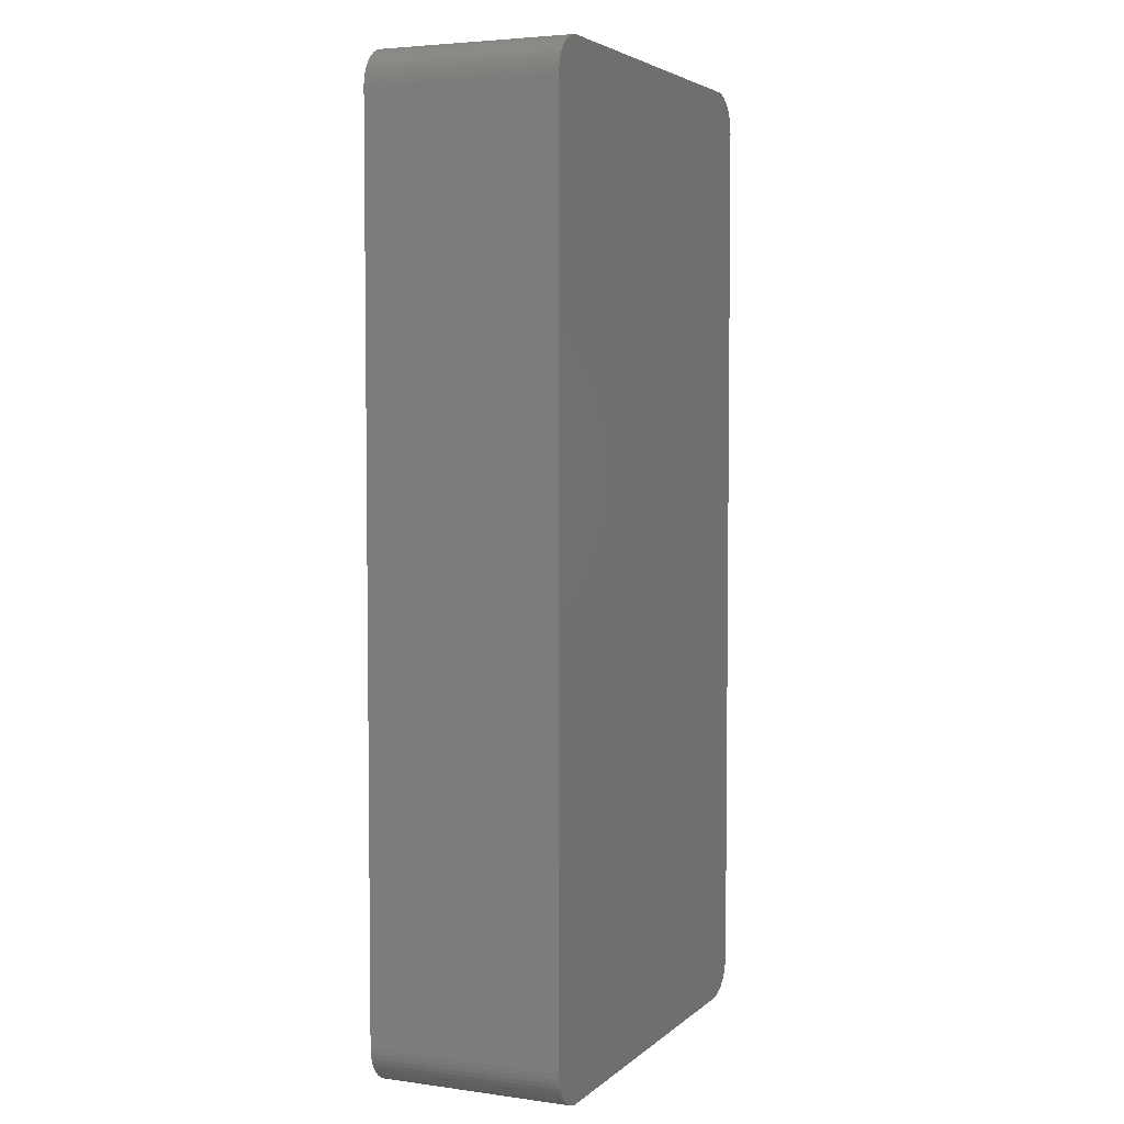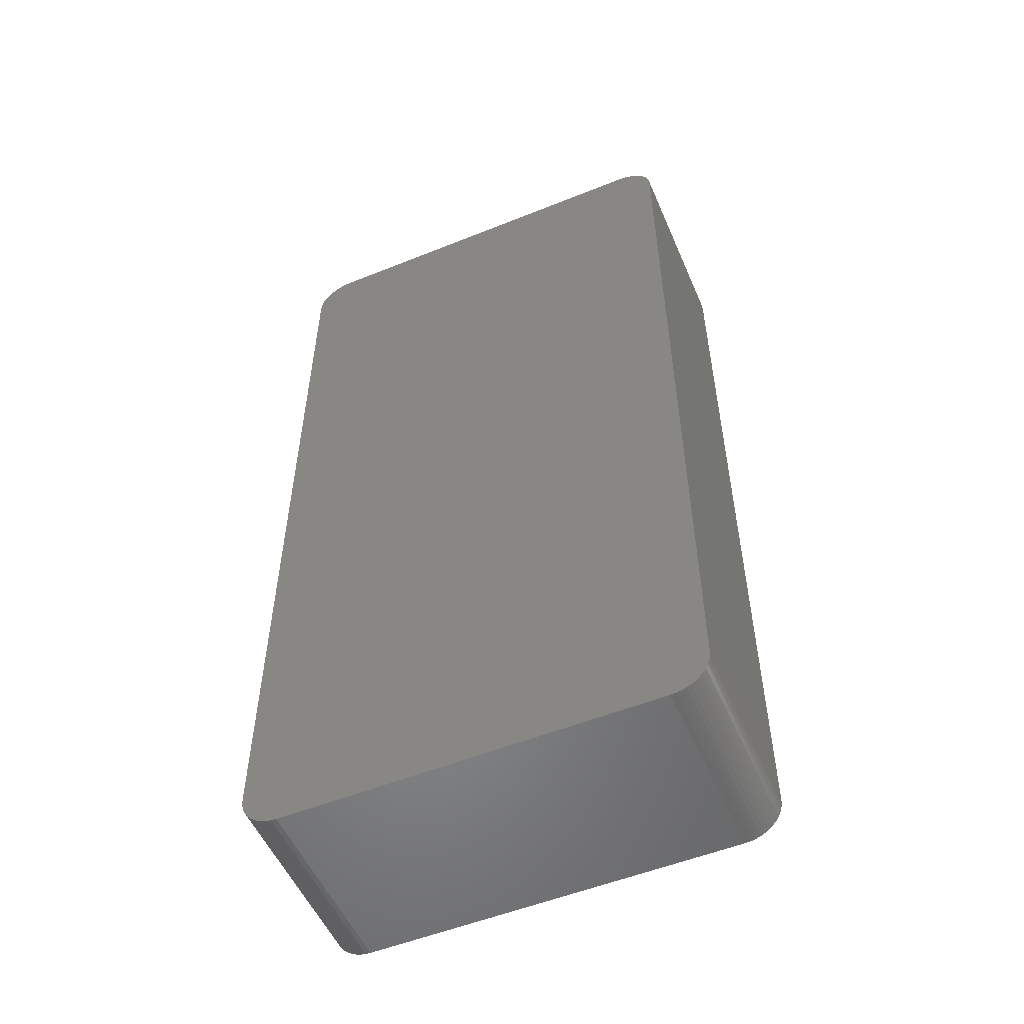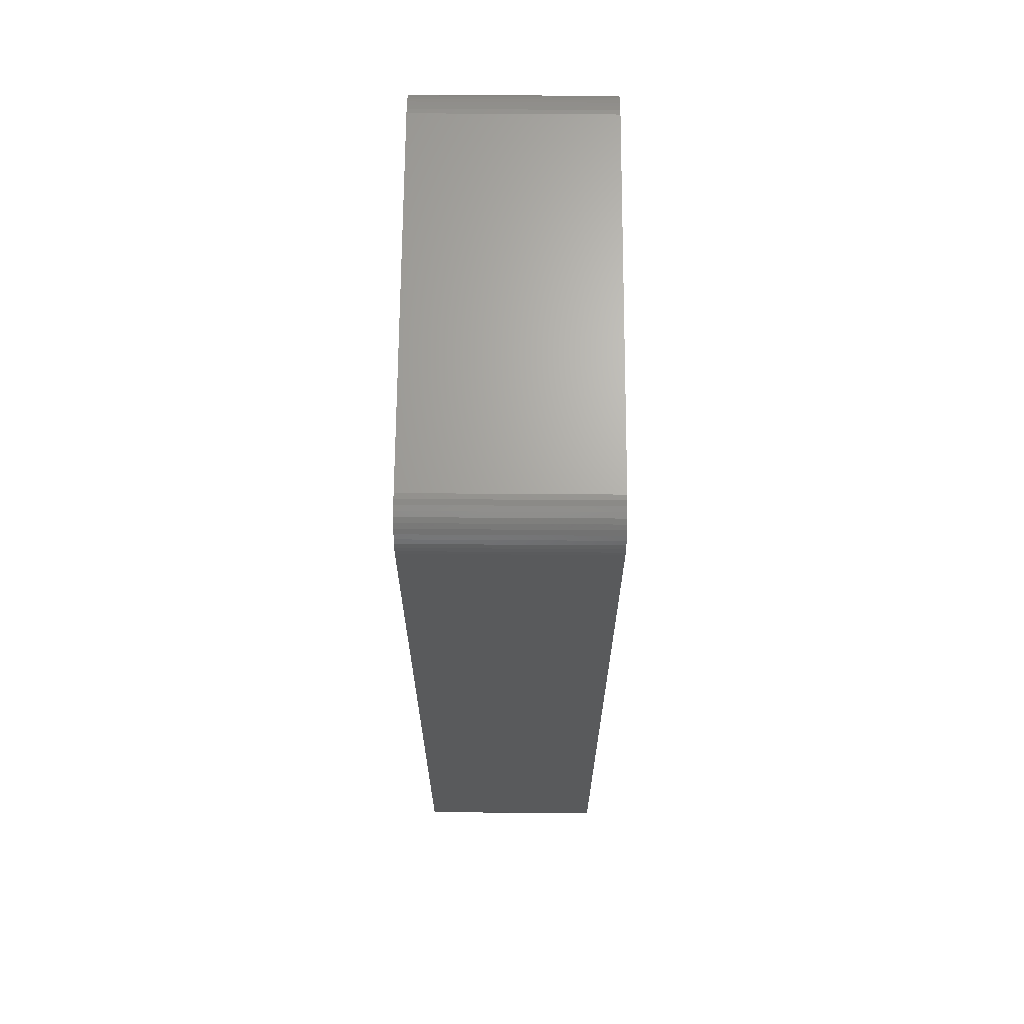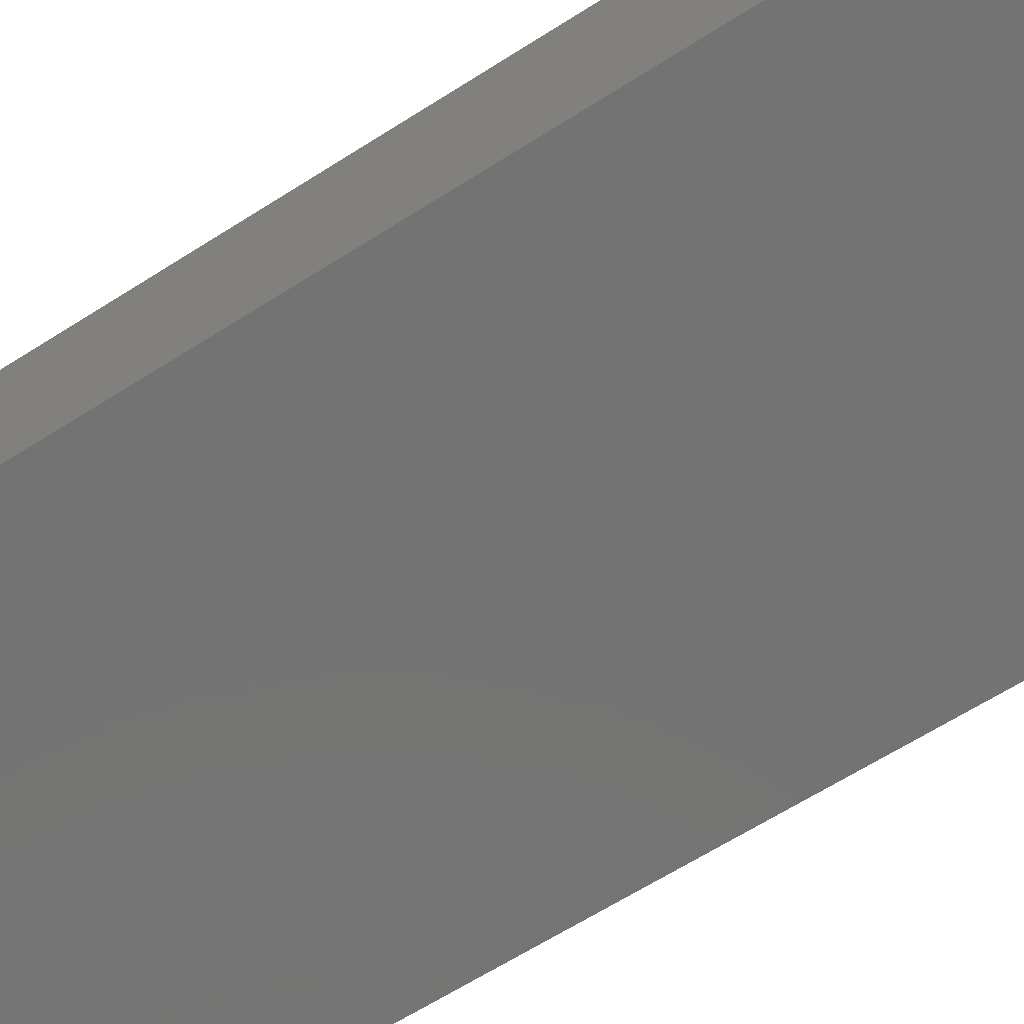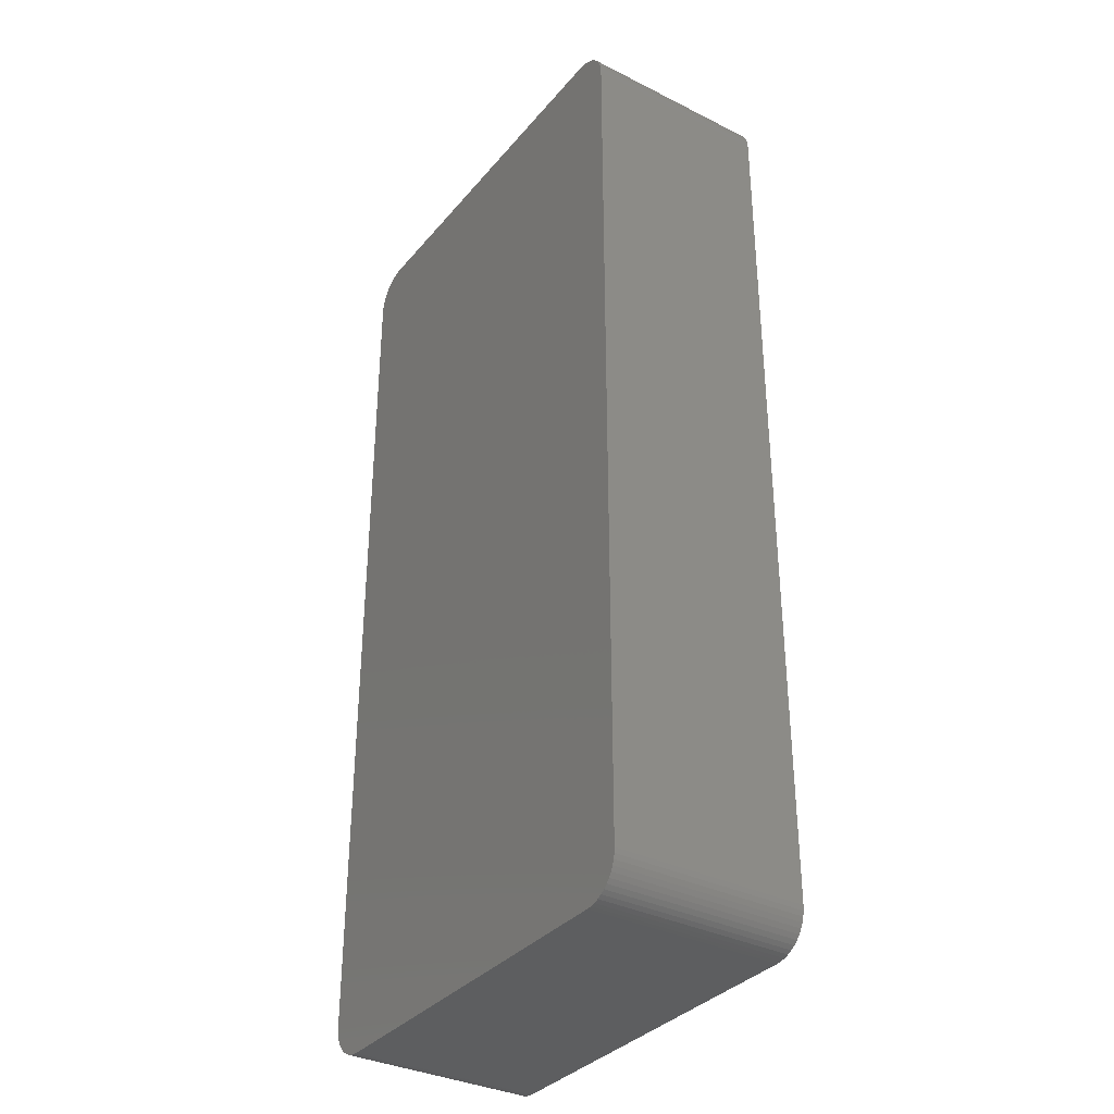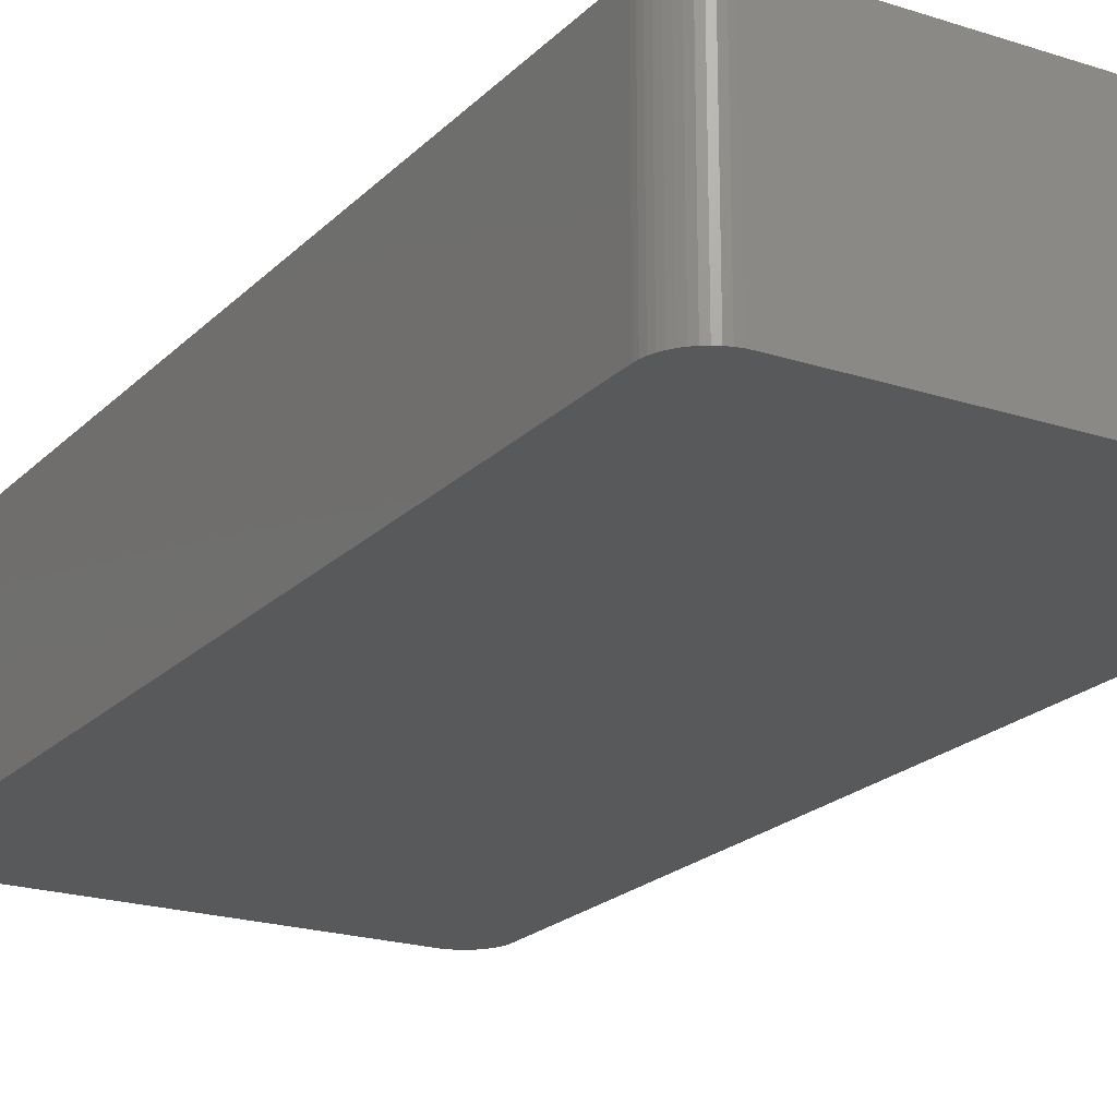
<metadata>
{"format":"stl","ext":"stl","renderer":"f3d","projection":"perspective","resolution":1024,"background":"white","views":[{"elev":4.3,"azim":-66.2,"up":"+Y"},{"elev":-53.8,"azim":-156.8,"up":"+Y"},{"elev":67.2,"azim":90.4,"up":"+Y"},{"elev":-65.5,"azim":-57.5,"up":"+Z"},{"elev":-34.5,"azim":56.1,"up":"+Y"},{"elev":-20.7,"azim":149.4,"up":"+Z"}]}
</metadata>
<code>
# stl→obj: 104 verts, 204 faces
v -0.035 0.069 0.02
v -0.0313 0.07454 0.02
v -0.029 0.075 0.02
v -0.03265 -0.07376 0.02
v -0.03324 -0.07324 0.02
v -0.032 -0.0742 0.02
v -0.03055 0.0748 0.02
v -0.02978 0.07495 0.02
v -0.03376 -0.07265 0.02
v -0.0342 -0.072 0.02
v 0.035 -0.069 0.02
v -0.035 -0.069 0.02
v 0.035 0.069 0.02
v 0.029 0.075 0.02
v -0.03454 -0.0713 0.02
v -0.0313 -0.07454 0.02
v -0.03055 -0.0748 0.02
v 0.02978 0.07495 0.02
v 0.03055 0.0748 0.02
v 0.0348 0.07055 0.02
v 0.03495 0.06978 0.02
v 0.03454 0.0713 0.02
v -0.02978 -0.07495 0.02
v -0.0348 -0.07055 0.02
v -0.03495 -0.06978 0.02
v 0.0313 0.07454 0.02
v 0.032 0.0742 0.02
v -0.029 -0.075 0.02
v 0.03265 0.07376 0.02
v 0.03324 0.07324 0.02
v 0.03376 0.07265 0.02
v 0.0342 0.072 0.02
v 0.029 -0.075 0.02
v 0.03055 -0.0748 0.02
v 0.02978 -0.07495 0.02
v 0.0313 -0.07454 0.02
v 0.032 -0.0742 0.02
v 0.03265 -0.07376 0.02
v 0.03324 -0.07324 0.02
v 0.03376 -0.07265 0.02
v 0.0342 -0.072 0.02
v 0.03454 -0.0713 0.02
v 0.03495 -0.06978 0.02
v 0.0348 -0.07055 0.02
v -0.03495 0.06978 0.02
v -0.03376 0.07265 0.02
v -0.0348 0.07055 0.02
v -0.03454 0.0713 0.02
v -0.0342 0.072 0.02
v -0.03324 0.07324 0.02
v -0.03265 0.07376 0.02
v -0.032 0.0742 0.02
v 0.03495 0.06978 0.05
v 0.035 0.069 0.05
v 0.03454 0.0713 0.05
v 0.0348 0.07055 0.05
v 0.0342 0.072 0.05
v 0.03376 0.07265 0.05
v 0.03324 0.07324 0.05
v 0.032 0.0742 0.05
v 0.03265 0.07376 0.05
v 0.03055 0.0748 0.05
v 0.0313 0.07454 0.05
v 0.02978 0.07495 0.05
v 0.029 0.075 0.05
v 0.035 -0.069 0.05
v 0.02978 -0.07495 0.05
v 0.029 -0.075 0.05
v 0.03055 -0.0748 0.05
v 0.0313 -0.07454 0.05
v 0.03265 -0.07376 0.05
v 0.032 -0.0742 0.05
v 0.03324 -0.07324 0.05
v 0.03376 -0.07265 0.05
v 0.03454 -0.0713 0.05
v 0.0342 -0.072 0.05
v 0.0348 -0.07055 0.05
v 0.03495 -0.06978 0.05
v -0.029 -0.075 0.05
v -0.03495 -0.06978 0.05
v -0.035 -0.069 0.05
v -0.03454 -0.0713 0.05
v -0.0348 -0.07055 0.05
v -0.0342 -0.072 0.05
v -0.03376 -0.07265 0.05
v -0.03324 -0.07324 0.05
v -0.03265 -0.07376 0.05
v -0.032 -0.0742 0.05
v -0.0313 -0.07454 0.05
v -0.03055 -0.0748 0.05
v -0.02978 -0.07495 0.05
v -0.035 0.069 0.05
v -0.02978 0.07495 0.05
v -0.029 0.075 0.05
v -0.03055 0.0748 0.05
v -0.032 0.0742 0.05
v -0.0313 0.07454 0.05
v -0.03324 0.07324 0.05
v -0.03265 0.07376 0.05
v -0.03376 0.07265 0.05
v -0.0342 0.072 0.05
v -0.03454 0.0713 0.05
v -0.03495 0.06978 0.05
v -0.0348 0.07055 0.05
f 1 2 3
f 4 5 6
f 2 7 3
f 7 8 3
f 5 9 10
f 11 12 13
f 12 1 13
f 1 3 14
f 13 1 14
f 6 5 15
f 5 10 15
f 16 6 17
f 14 18 19
f 13 14 19
f 20 21 22
f 17 6 23
f 15 24 25
f 19 26 27
f 23 6 28
f 6 15 12
f 15 25 12
f 27 29 30
f 28 6 12
f 31 32 30
f 32 22 30
f 21 13 30
f 13 19 30
f 28 12 33
f 22 21 30
f 19 27 30
f 34 35 36
f 37 36 38
f 39 38 40
f 41 40 42
f 38 36 42
f 40 38 42
f 42 36 43
f 44 42 43
f 43 36 11
f 35 33 11
f 33 12 11
f 36 35 11
f 1 45 46
f 45 47 46
f 47 48 46
f 48 49 46
f 46 50 51
f 1 46 2
f 46 51 2
f 51 52 2
f 53 54 21
f 54 13 21
f 55 56 20
f 56 53 20
f 53 21 20
f 57 55 22
f 55 20 22
f 57 22 32
f 58 57 31
f 57 32 31
f 59 58 30
f 58 31 30
f 60 61 29
f 61 59 29
f 59 30 29
f 60 29 27
f 62 63 26
f 63 60 26
f 60 27 26
f 64 62 19
f 62 26 19
f 65 64 18
f 64 19 18
f 65 18 14
f 11 54 66
f 11 13 54
f 67 68 33
f 67 33 35
f 69 67 34
f 67 35 34
f 70 69 36
f 69 34 36
f 71 72 37
f 72 70 37
f 70 36 37
f 73 71 38
f 71 37 38
f 74 73 39
f 73 38 39
f 74 39 40
f 75 76 41
f 76 74 41
f 74 40 41
f 77 75 42
f 75 41 42
f 78 77 44
f 77 42 44
f 78 44 43
f 66 78 11
f 78 43 11
f 79 28 68
f 68 28 33
f 80 81 12
f 80 12 25
f 82 83 24
f 83 80 24
f 80 25 24
f 84 82 15
f 82 24 15
f 85 84 10
f 84 15 10
f 86 85 9
f 85 10 9
f 87 86 5
f 86 9 5
f 88 87 4
f 87 5 4
f 89 88 6
f 88 4 6
f 90 89 16
f 89 6 16
f 91 90 17
f 90 16 17
f 79 91 23
f 91 17 23
f 79 23 28
f 1 81 92
f 1 12 81
f 93 94 3
f 93 3 8
f 95 93 7
f 93 8 7
f 96 97 2
f 97 95 2
f 95 7 2
f 96 2 52
f 98 99 51
f 99 96 51
f 96 52 51
f 100 98 50
f 98 51 50
f 101 100 46
f 100 50 46
f 102 101 49
f 101 46 49
f 102 49 48
f 103 104 47
f 104 102 47
f 102 48 47
f 92 103 45
f 103 47 45
f 92 45 1
f 65 3 94
f 14 3 65
f 94 97 92
f 88 86 87
f 94 95 97
f 94 93 95
f 84 85 86
f 54 81 66
f 54 92 81
f 65 94 92
f 65 92 54
f 82 86 88
f 82 84 86
f 90 88 89
f 62 64 65
f 62 65 54
f 55 53 56
f 91 88 90
f 80 83 82
f 60 63 62
f 79 88 91
f 81 82 88
f 81 80 82
f 59 61 60
f 81 88 79
f 59 57 58
f 59 55 57
f 59 54 53
f 59 62 54
f 68 81 79
f 59 53 55
f 59 60 62
f 70 67 69
f 71 70 72
f 74 71 73
f 75 74 76
f 75 70 71
f 75 71 74
f 78 70 75
f 78 75 77
f 66 70 78
f 66 68 67
f 66 81 68
f 66 67 70
f 100 103 92
f 100 104 103
f 100 102 104
f 100 101 102
f 99 98 100
f 97 100 92
f 97 99 100
f 97 96 99

</code>
